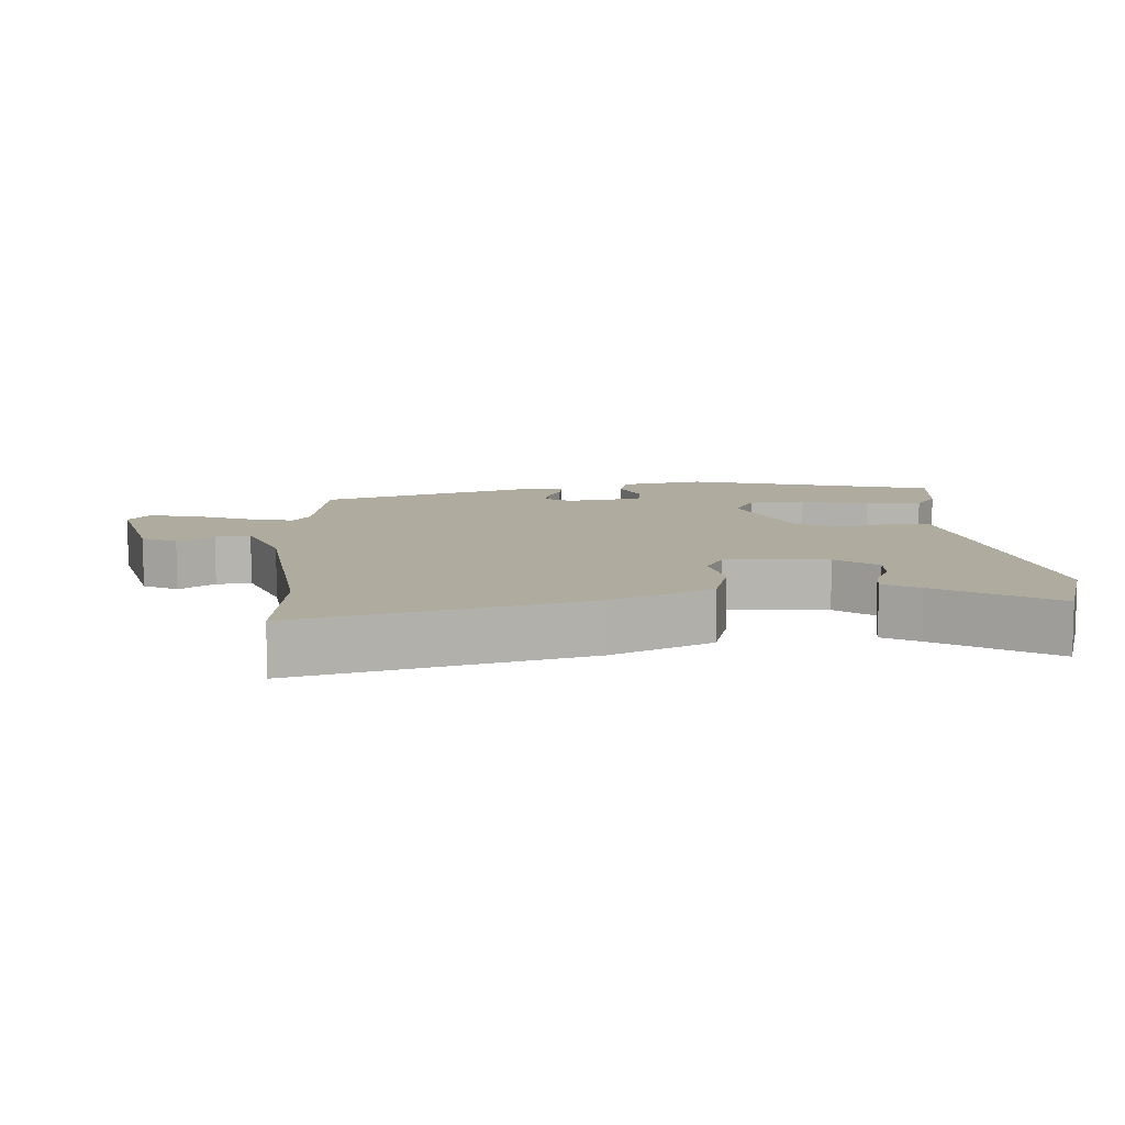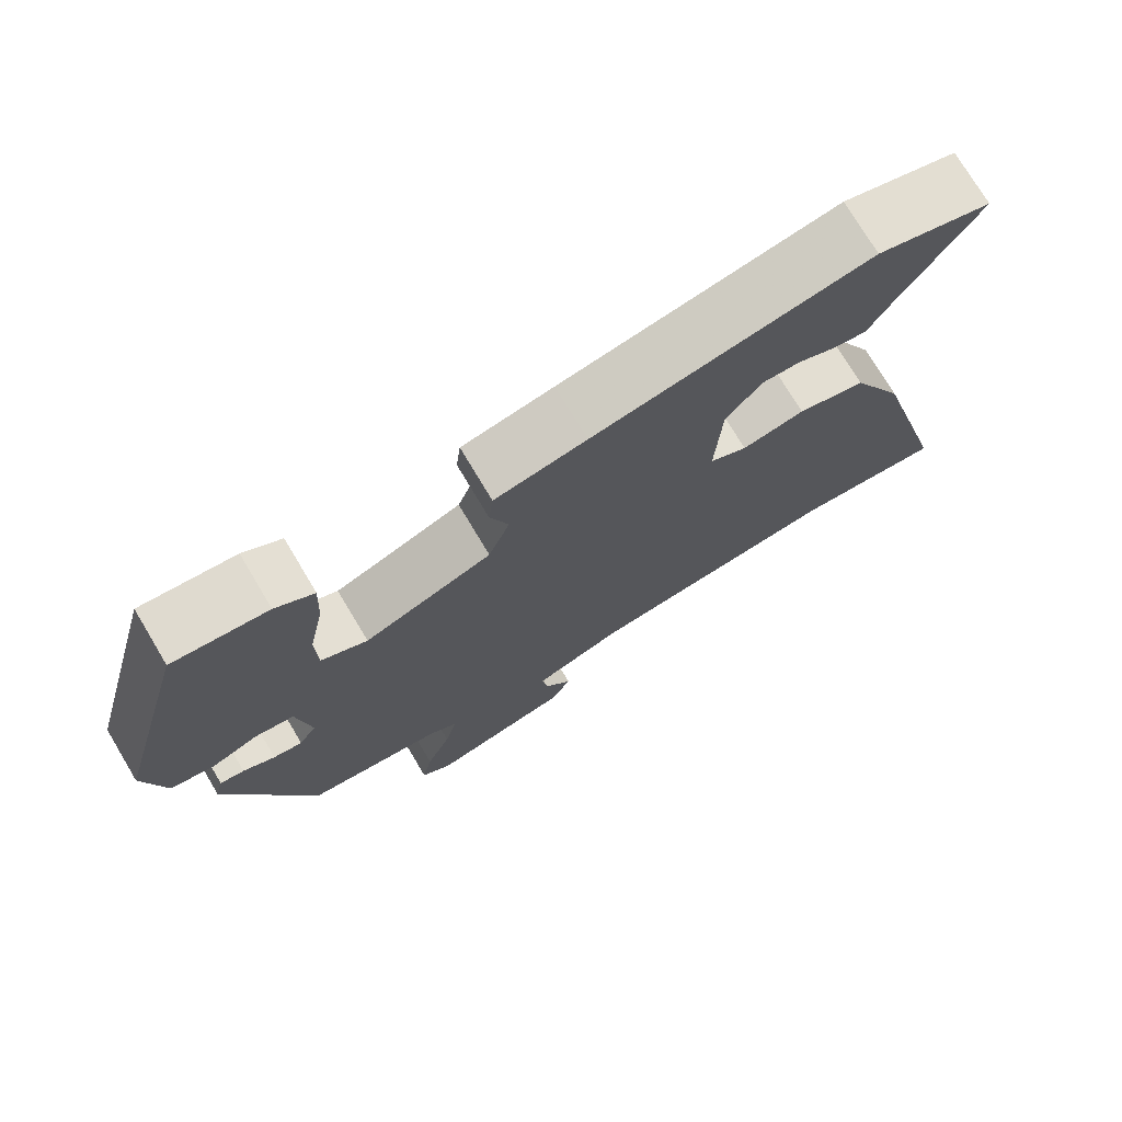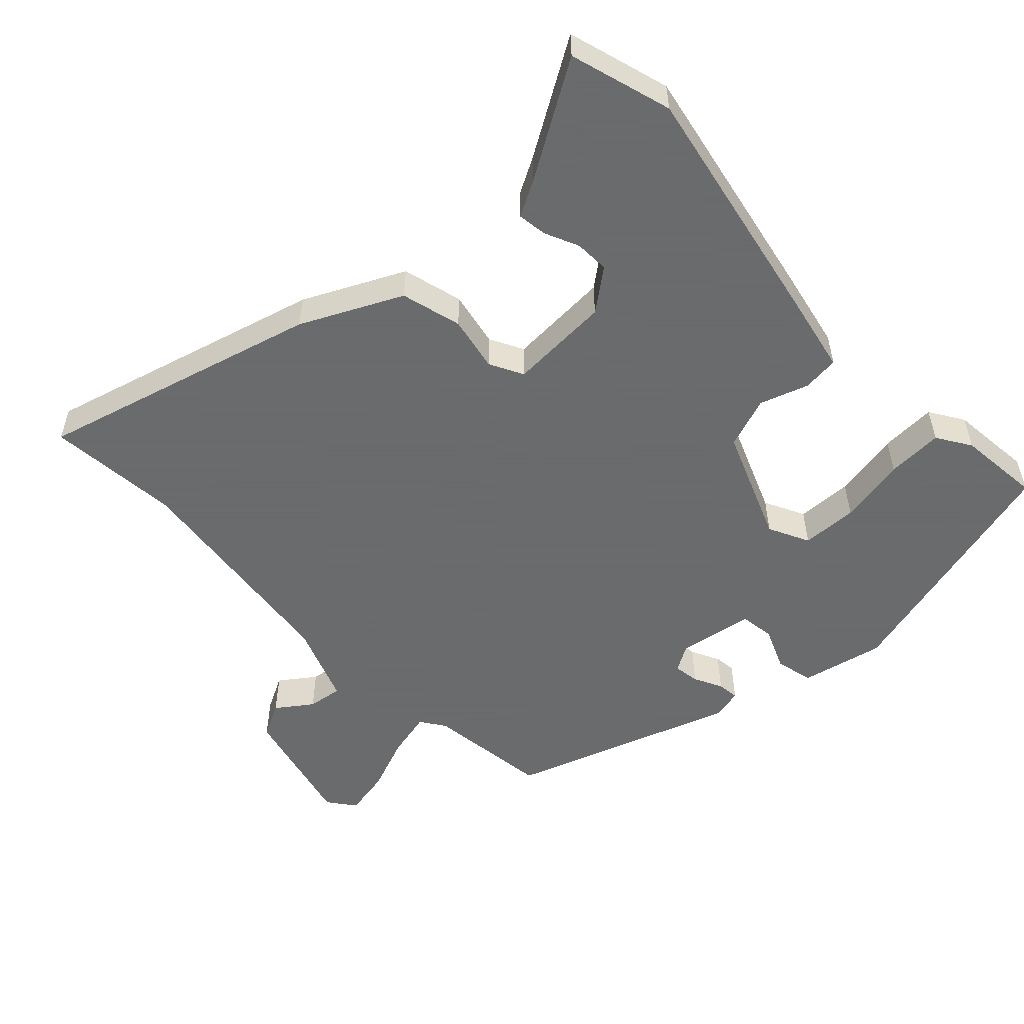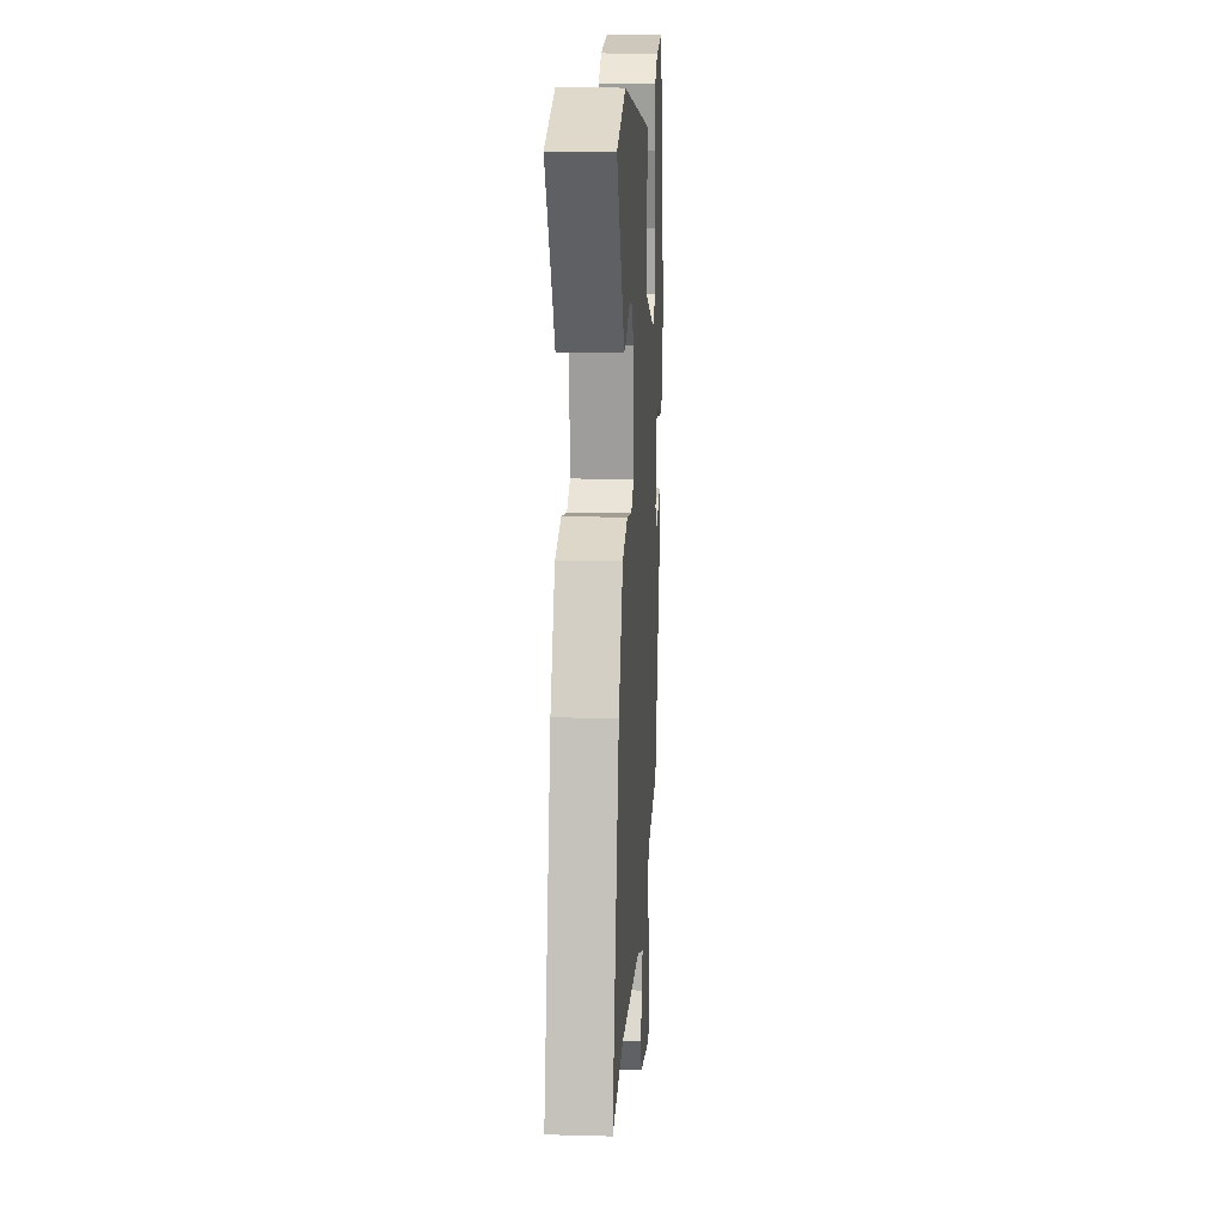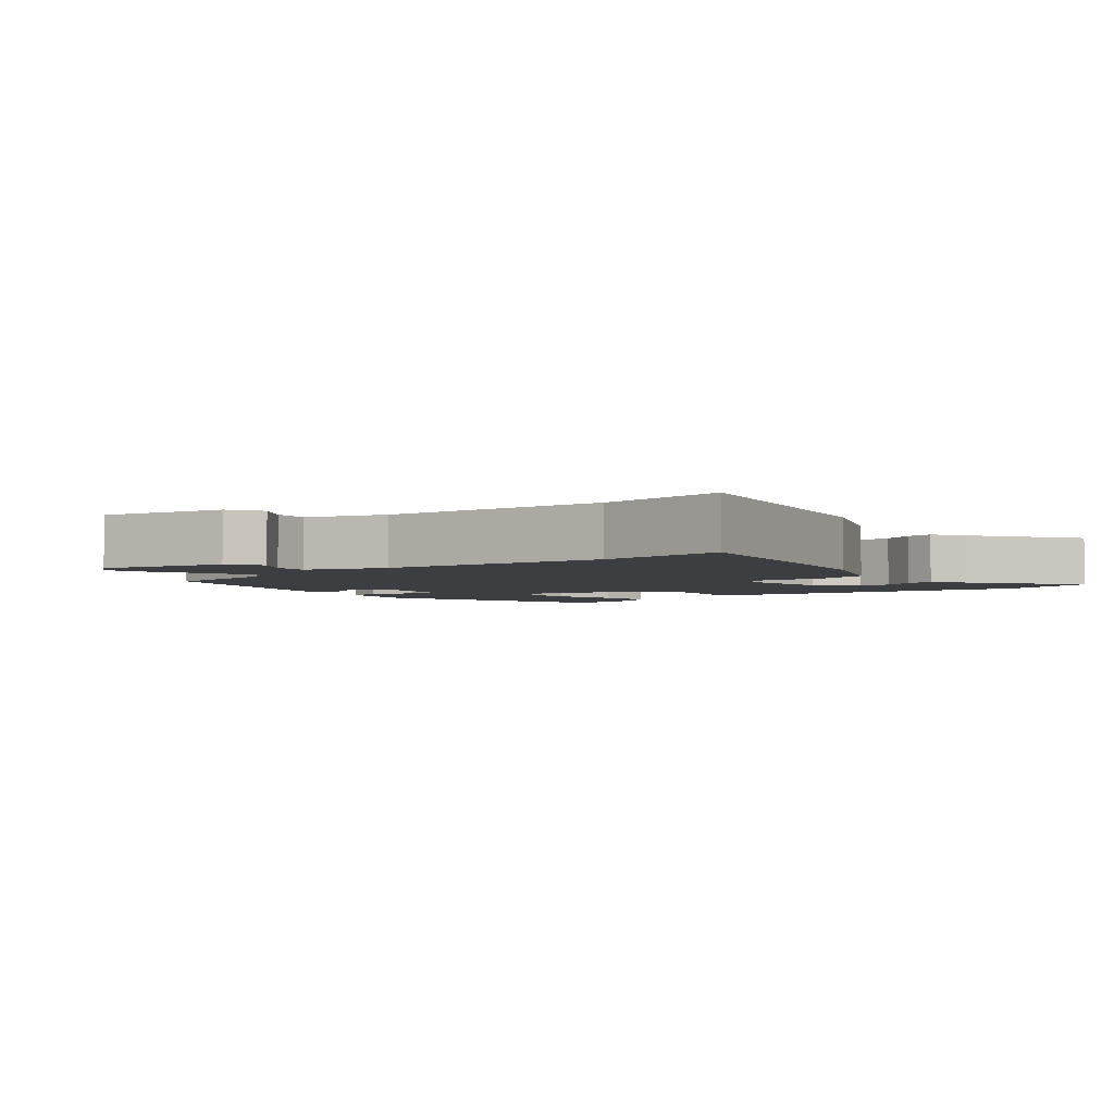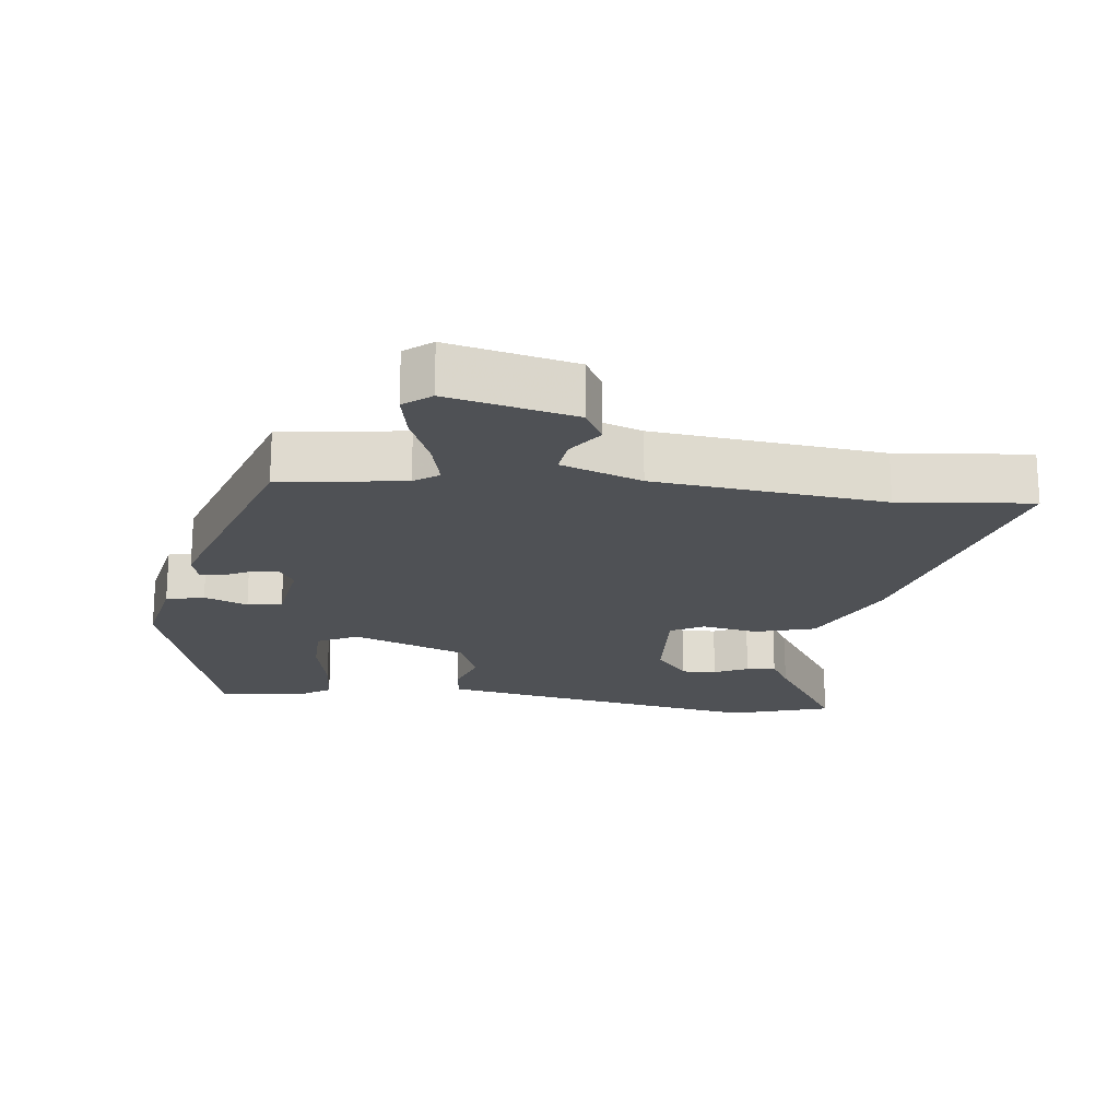
<metadata>
{"format":"obj","ext":"obj","renderer":"f3d","projection":"perspective","resolution":1024,"background":"white","views":[{"elev":9.7,"azim":-93.2,"up":"+Y"},{"elev":74.7,"azim":149.1,"up":"+Z"},{"elev":-53.2,"azim":-46.7,"up":"+Y"},{"elev":16.0,"azim":-86.7,"up":"+Z"},{"elev":-3.4,"azim":-138.6,"up":"+Y"},{"elev":-19.7,"azim":173.7,"up":"+Y"}]}
</metadata>
<code>
v -0.577 0.07 0.477
v -0.427 0.07 0.522
v -0.065 0.07 0.453
v 0.055 0.07 0.429
v 0.061 0.07 0.375
v 0.037 0.07 0.304
v 0.065 0.07 0.228
v 0.232 0.07 0.162
v 0.292 0.07 0.192
v 0.294 0.07 0.275
v 0.274 0.07 0.375
v 0.27 0.07 0.458
v 0.32 0.07 0.49
v 0.443 0.07 0.503
v 0.544 0.07 0.134
v 0.518 0.07 0.011
v 0.462 0.07 -0.002
v 0.399 0.07 0.024
v 0.348 0.07 0.017
v 0.33 0.07 -0.095
v 0.353 0.07 -0.133
v 0.391 0.07 -0.127
v 0.433 0.07 -0.106
v 0.465 0.07 -0.102
v 0.476 0.07 -0.147
v 0.363 0.07 -0.479
v 0.181 0.07 -0.503
v 0.145 0.07 -0.528
v 0.161 0.07 -0.596
v 0.194 0.07 -0.678
v 0.208 0.07 -0.748
v 0.168 0.07 -0.779
v -0.017 0.07 -0.734
v -0.044 0.07 -0.683
v -0.007 0.07 -0.631
v 0 0.07 -0.58
v -0.117 0.07 -0.536
v -0.453 0.07 -0.496
v -0.648 0.07 -0.514
v -0.537 0.07 -0.102
v -0.466 0.07 0.045
v -0.377 0.07 0.069
v -0.295 0.07 0.053
v -0.246 0.07 0.079
v -0.254 0.07 0.229
v -0.301 0.07 0.289
v -0.352 0.07 0.287
v -0.402 0.07 0.264
v -0.445 0.07 0.258
v -0.474 0.07 0.31
v -0.577 0 0.477
v -0.427 0 0.522
v -0.065 0 0.453
v 0.055 0 0.429
v 0.061 0 0.375
v 0.037 0 0.304
v 0.065 0 0.228
v 0.232 0 0.162
v 0.292 0 0.192
v 0.294 0 0.275
v 0.274 0 0.375
v 0.27 0 0.458
v 0.32 0 0.49
v 0.443 0 0.503
v 0.544 0 0.134
v 0.518 0 0.011
v 0.462 0 -0.002
v 0.399 0 0.024
v 0.348 0 0.017
v 0.33 0 -0.095
v 0.353 0 -0.133
v 0.391 0 -0.127
v 0.433 0 -0.106
v 0.465 0 -0.102
v 0.476 0 -0.147
v 0.363 0 -0.479
v 0.181 0 -0.503
v 0.145 0 -0.528
v 0.161 0 -0.596
v 0.194 0 -0.678
v 0.208 0 -0.748
v 0.168 0 -0.779
v -0.017 0 -0.734
v -0.044 0 -0.683
v -0.007 0 -0.631
v 0 0 -0.58
v -0.117 0 -0.536
v -0.453 0 -0.496
v -0.648 0 -0.514
v -0.537 0 -0.102
v -0.466 0 0.045
v -0.377 0 0.069
v -0.295 0 0.053
v -0.246 0 0.079
v -0.254 0 0.229
v -0.301 0 0.289
v -0.352 0 0.287
v -0.402 0 0.264
v -0.445 0 0.258
v -0.474 0 0.31
f 47 48 49 50
f 46 47 50 1
f 40 41 42 43
f 38 39 40 43
f 37 38 43 44
f 36 37 44 45
f 32 33 34 35
f 32 35 36
f 29 30 31 32
f 28 29 32 36
f 27 28 36 45
f 22 23 24 25
f 21 22 25 26
f 20 21 26 27
f 15 16 17 18
f 15 18 19
f 14 15 19
f 13 14 19
f 10 11 12 13
f 9 10 13 19
f 8 9 19 20
f 3 4 5 6
f 3 6 7
f 46 1 2 3
f 45 46 3 7
f 20 27 45
f 7 8 20 45
f 100 99 98 97
f 51 100 97 96
f 93 92 91 90
f 93 90 89 88
f 94 93 88 87
f 95 94 87 86
f 85 84 83 82
f 86 85 82
f 82 81 80 79
f 86 82 79 78
f 95 86 78 77
f 75 74 73 72
f 76 75 72 71
f 77 76 71 70
f 68 67 66 65
f 69 68 65
f 69 65 64
f 69 64 63
f 63 62 61 60
f 69 63 60 59
f 70 69 59 58
f 56 55 54 53
f 57 56 53
f 53 52 51 96
f 57 53 96 95
f 95 77 70
f 95 70 58 57
f 1 51 52 2
f 2 52 53 3
f 3 53 54 4
f 4 54 55 5
f 5 55 56 6
f 6 56 57 7
f 7 57 58 8
f 8 58 59 9
f 9 59 60 10
f 10 60 61 11
f 11 61 62 12
f 12 62 63 13
f 13 63 64 14
f 14 64 65 15
f 15 65 66 16
f 16 66 67 17
f 17 67 68 18
f 18 68 69 19
f 19 69 70 20
f 20 70 71 21
f 21 71 72 22
f 22 72 73 23
f 23 73 74 24
f 24 74 75 25
f 25 75 76 26
f 26 76 77 27
f 27 77 78 28
f 28 78 79 29
f 29 79 80 30
f 30 80 81 31
f 31 81 82 32
f 32 82 83 33
f 33 83 84 34
f 34 84 85 35
f 35 85 86 36
f 36 86 87 37
f 37 87 88 38
f 38 88 89 39
f 39 89 90 40
f 40 90 91 41
f 41 91 92 42
f 42 92 93 43
f 43 93 94 44
f 44 94 95 45
f 45 95 96 46
f 46 96 97 47
f 47 97 98 48
f 48 98 99 49
f 49 99 100 50
f 50 100 51 1

</code>
